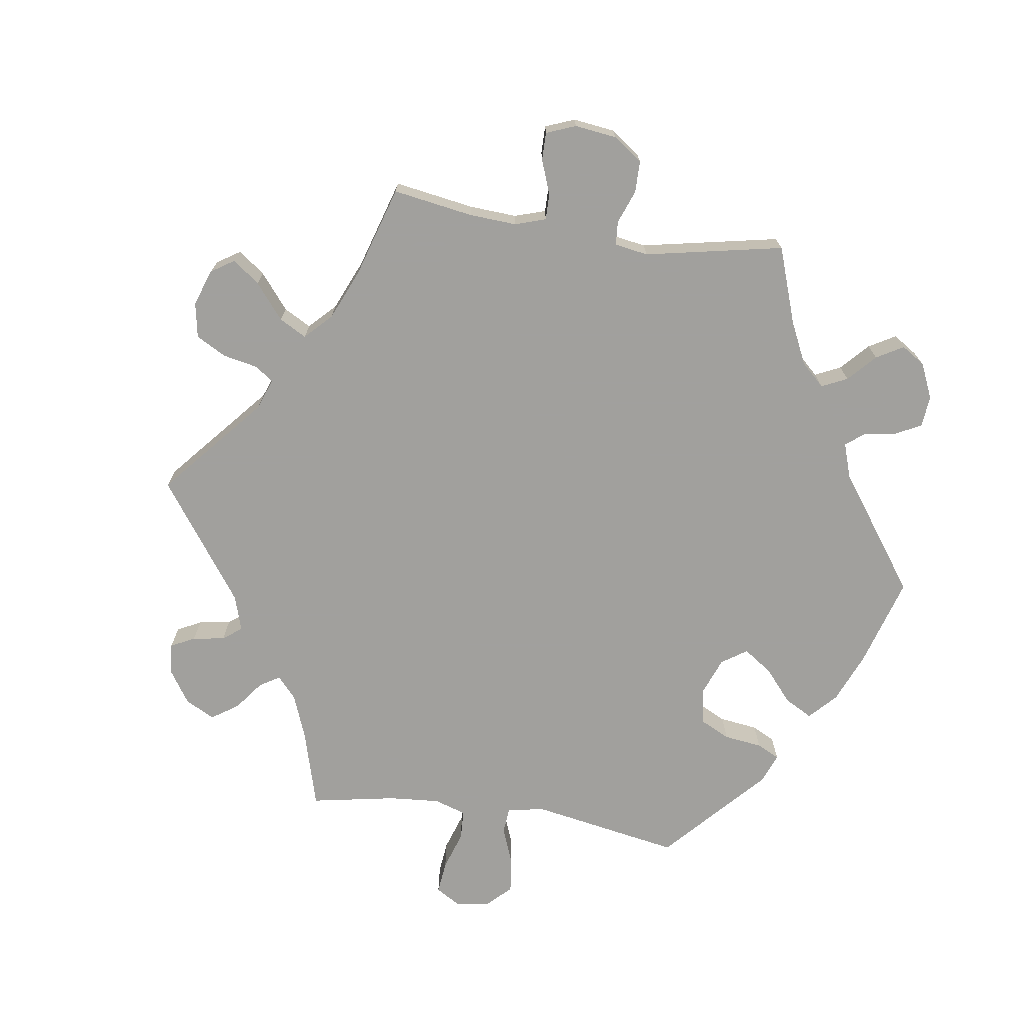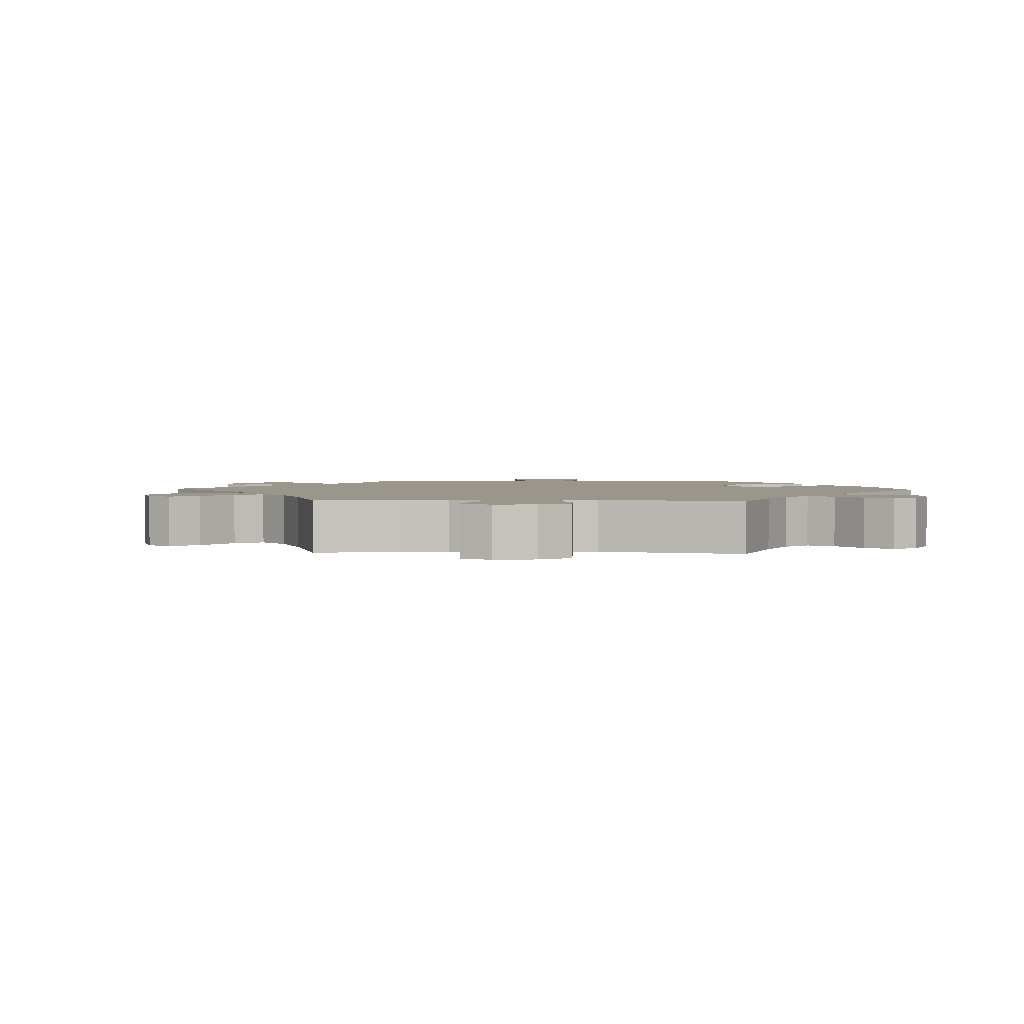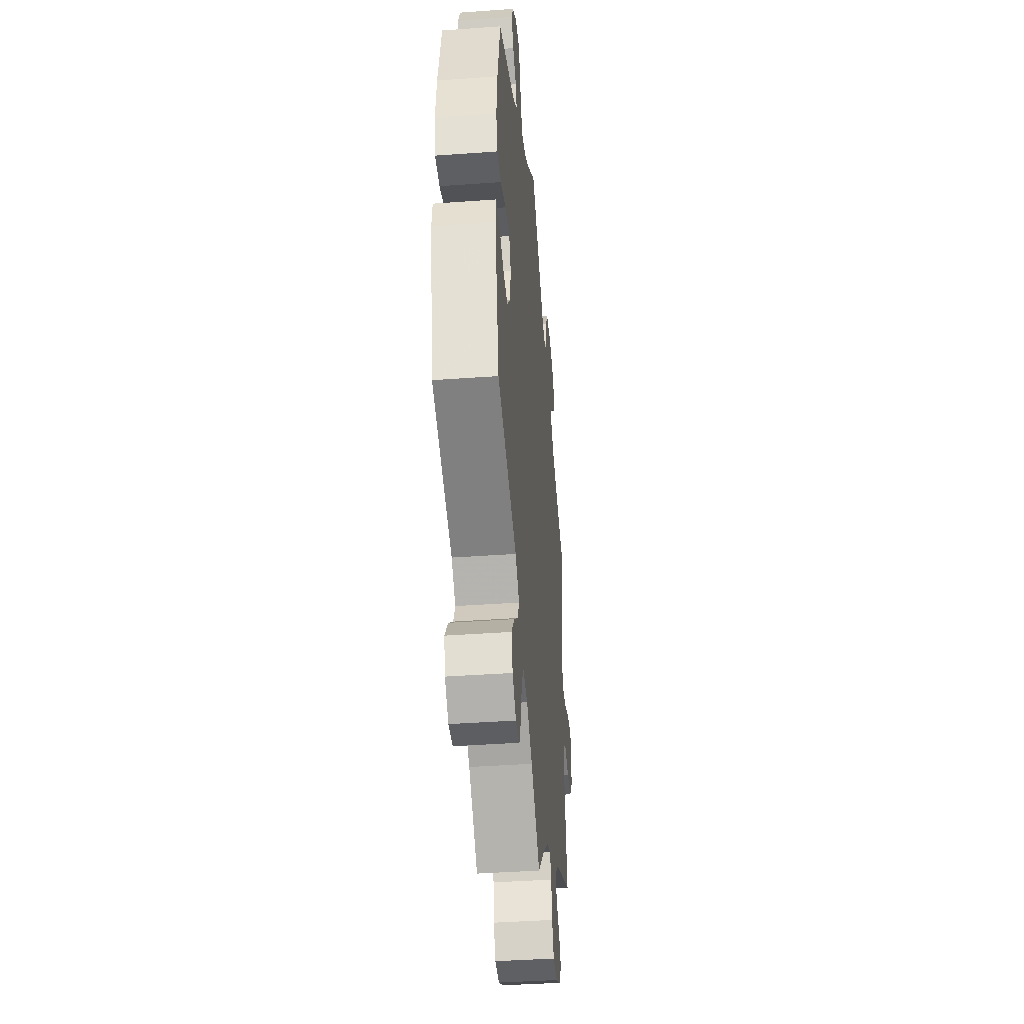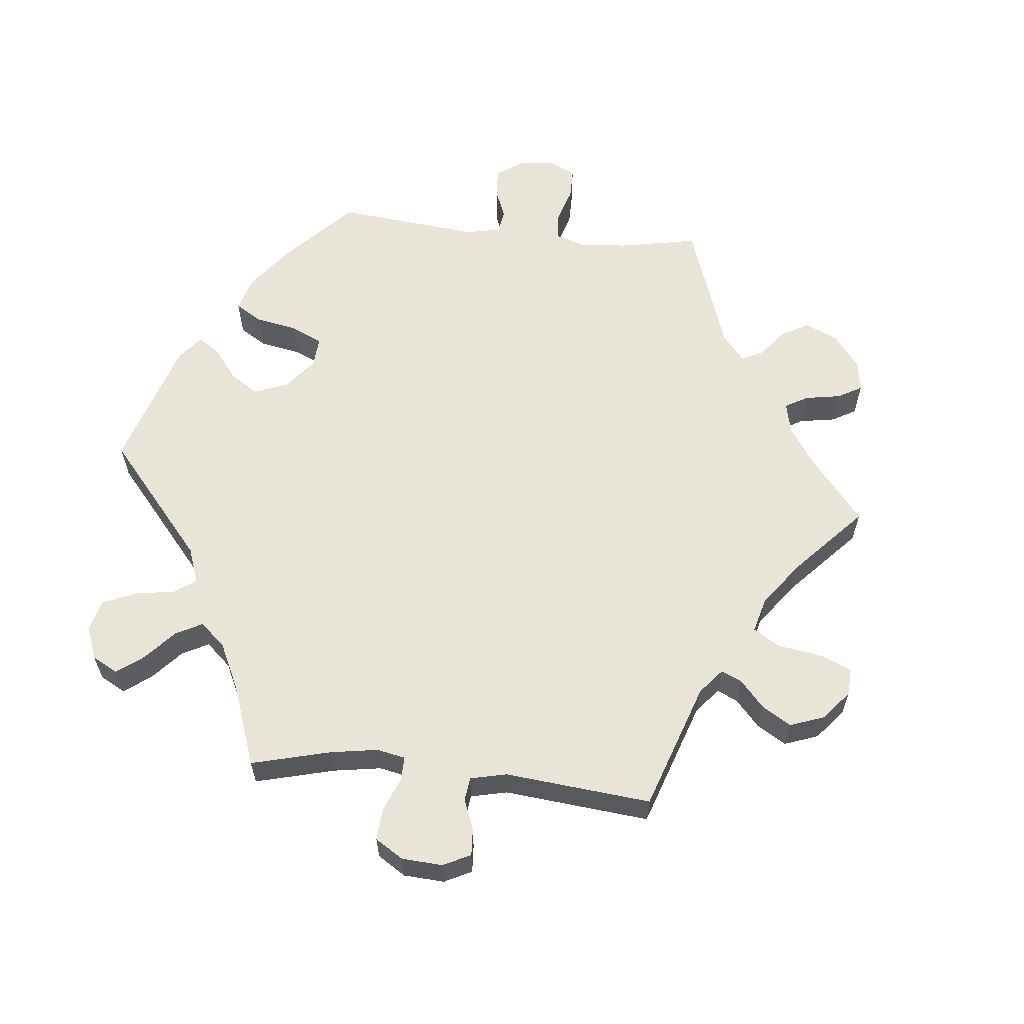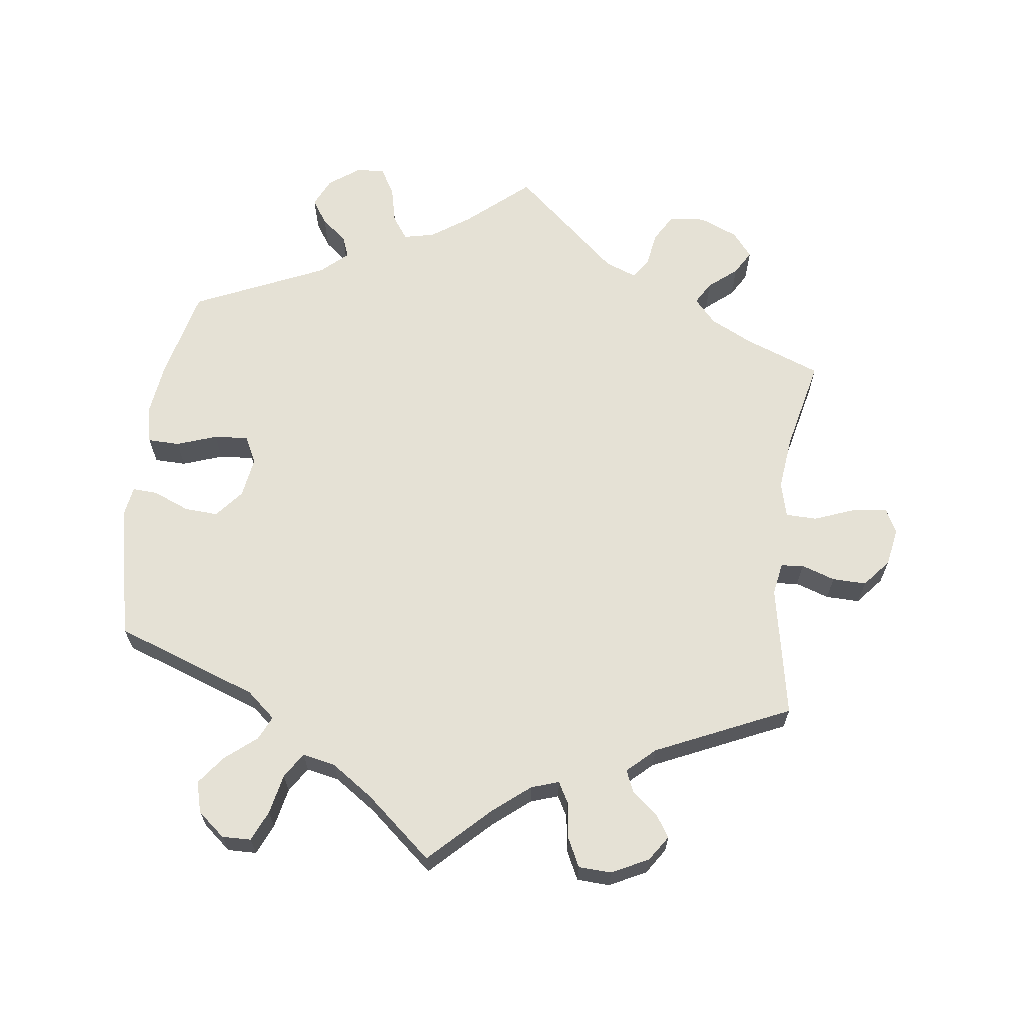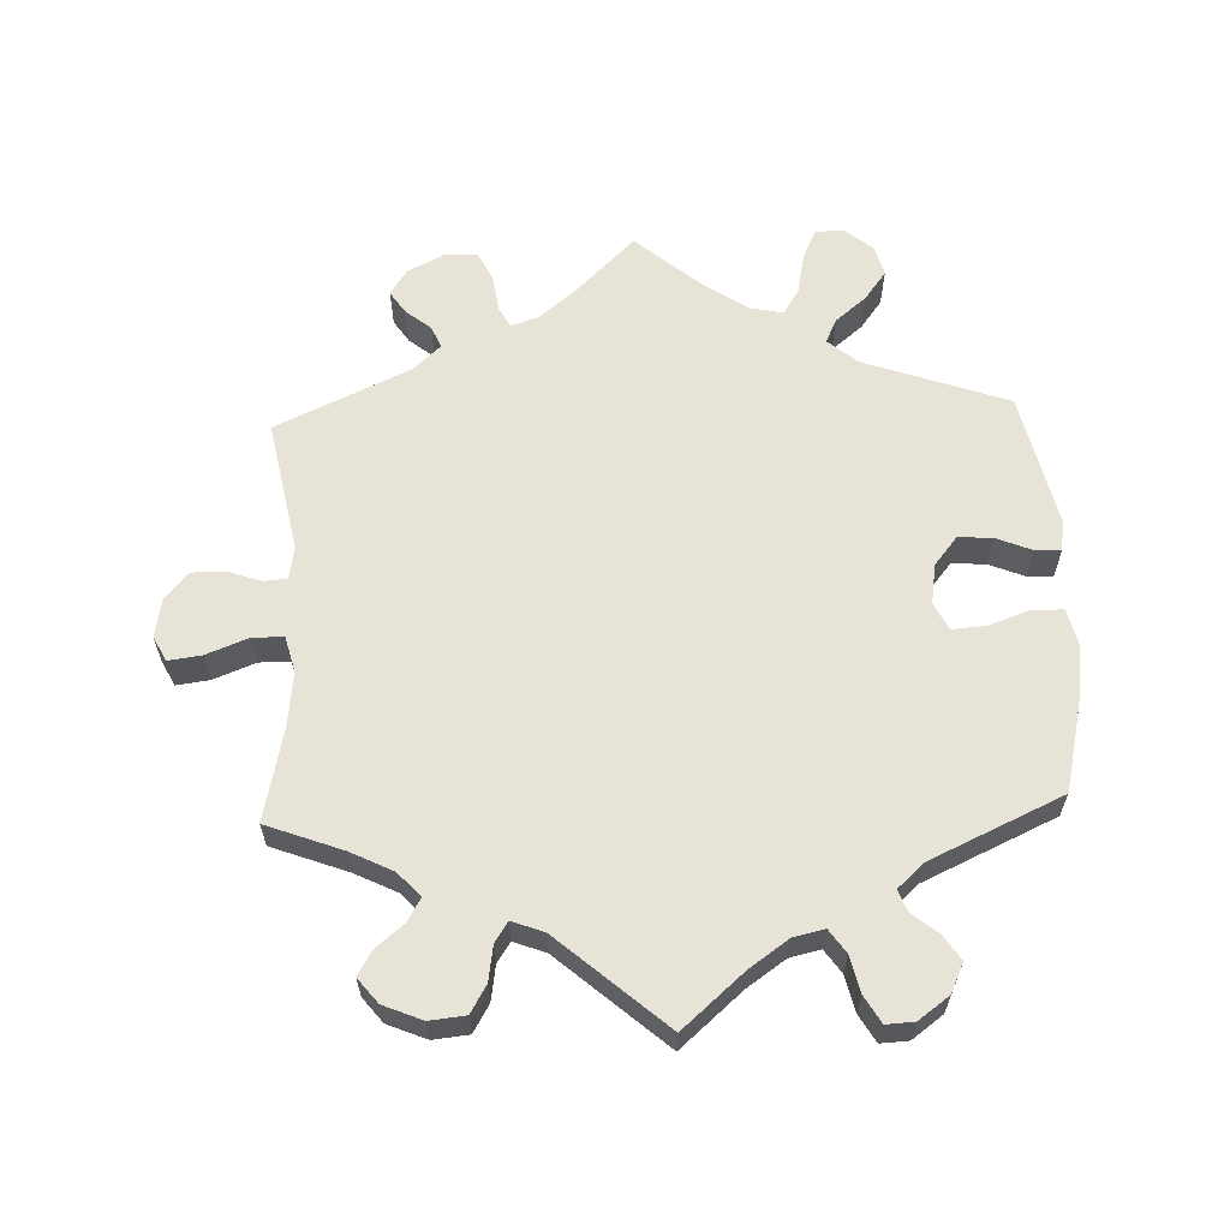
<metadata>
{"format":"obj","ext":"obj","renderer":"f3d","projection":"perspective","resolution":1024,"background":"white","views":[{"elev":-71.7,"azim":-38.4,"up":"+Y"},{"elev":2.4,"azim":-27.2,"up":"+Y"},{"elev":-40.6,"azim":95.1,"up":"+Z"},{"elev":60.6,"azim":-144.1,"up":"+Y"},{"elev":65.0,"azim":-172.7,"up":"+Y"},{"elev":61.7,"azim":-2.4,"up":"+Y"}]}
</metadata>
<code>
v 0.087 0.07 0.503
v 0.142 0.07 0.465
v 0.186 0.07 0.455
v 0.209 0.07 0.488
v 0.221 0.07 0.54
v 0.243 0.07 0.578
v 0.283 0.07 0.576
v 0.327 0.07 0.544
v 0.346 0.07 0.503
v 0.323 0.07 0.468
v 0.287 0.07 0.439
v 0.275 0.07 0.408
v 0.313 0.07 0.374
v 0.5 0.07 0.29
v 0.531 0.07 0.16
v 0.541 0.07 0.083
v 0.529 0.07 0.032
v 0.484 0.07 0.031
v 0.427 0.07 0.051
v 0.378 0.07 0.055
v 0.359 0.07 0.016
v 0.368 0.07 -0.041
v 0.401 0.07 -0.081
v 0.449 0.07 -0.078
v 0.5 0.07 -0.057
v 0.536 0.07 -0.055
v 0.543 0.07 -0.099
v 0.501 0.07 -0.289
v 0.297 0.07 -0.362
v 0.256 0.07 -0.397
v 0.272 0.07 -0.431
v 0.316 0.07 -0.467
v 0.347 0.07 -0.508
v 0.335 0.07 -0.552
v 0.296 0.07 -0.584
v 0.255 0.07 -0.583
v 0.236 0.07 -0.54
v 0.224 0.07 -0.483
v 0.201 0.07 -0.447
v 0.154 0.07 -0.457
v 0.094 0.07 -0.498
v 0 0.07 -0.578
v -0.083 0.07 -0.497
v -0.136 0.07 -0.454
v -0.175 0.07 -0.441
v -0.191 0.07 -0.47
v -0.198 0.07 -0.522
v -0.218 0.07 -0.563
v -0.265 0.07 -0.565
v -0.317 0.07 -0.539
v -0.341 0.07 -0.503
v -0.32 0.07 -0.471
v -0.284 0.07 -0.442
v -0.271 0.07 -0.411
v -0.31 0.07 -0.375
v -0.5 0.07 -0.289
v -0.464 0.07 -0.102
v -0.472 0.07 -0.056
v -0.504 0.07 -0.053
v -0.552 0.07 -0.069
v -0.6 0.07 -0.07
v -0.633 0.07 -0.031
v -0.643 0.07 0.023
v -0.625 0.07 0.058
v -0.578 0.07 0.052
v -0.518 0.07 0.029
v -0.474 0.07 0.03
v -0.461 0.07 0.08
v -0.47 0.07 0.158
v -0.5 0.07 0.289
v -0.392 0.07 0.33
v -0.332 0.07 0.36
v -0.301 0.07 0.394
v -0.32 0.07 0.426
v -0.36 0.07 0.459
v -0.38 0.07 0.493
v -0.352 0.07 0.528
v -0.297 0.07 0.551
v -0.246 0.07 0.546
v -0.223 0.07 0.507
v -0.215 0.07 0.457
v -0.196 0.07 0.429
v -0.151 0.07 0.446
v 0 0.07 0.578
v 0.087 0 0.503
v 0.142 0 0.465
v 0.186 0 0.455
v 0.209 0 0.488
v 0.221 0 0.54
v 0.243 0 0.578
v 0.283 0 0.576
v 0.327 0 0.544
v 0.346 0 0.503
v 0.323 0 0.468
v 0.287 0 0.439
v 0.275 0 0.408
v 0.313 0 0.374
v 0.5 0 0.29
v 0.531 0 0.16
v 0.541 0 0.083
v 0.529 0 0.032
v 0.484 0 0.031
v 0.427 0 0.051
v 0.378 0 0.055
v 0.359 0 0.016
v 0.368 0 -0.041
v 0.401 0 -0.081
v 0.449 0 -0.078
v 0.5 0 -0.057
v 0.536 0 -0.055
v 0.543 0 -0.099
v 0.501 0 -0.289
v 0.297 0 -0.362
v 0.256 0 -0.397
v 0.272 0 -0.431
v 0.316 0 -0.467
v 0.347 0 -0.508
v 0.335 0 -0.552
v 0.296 0 -0.584
v 0.255 0 -0.583
v 0.236 0 -0.54
v 0.224 0 -0.483
v 0.201 0 -0.447
v 0.154 0 -0.457
v 0.094 0 -0.498
v 0 0 -0.578
v -0.083 0 -0.497
v -0.136 0 -0.454
v -0.175 0 -0.441
v -0.191 0 -0.47
v -0.198 0 -0.522
v -0.218 0 -0.563
v -0.265 0 -0.565
v -0.317 0 -0.539
v -0.341 0 -0.503
v -0.32 0 -0.471
v -0.284 0 -0.442
v -0.271 0 -0.411
v -0.31 0 -0.375
v -0.5 0 -0.289
v -0.464 0 -0.102
v -0.472 0 -0.056
v -0.504 0 -0.053
v -0.552 0 -0.069
v -0.6 0 -0.07
v -0.633 0 -0.031
v -0.643 0 0.023
v -0.625 0 0.058
v -0.578 0 0.052
v -0.518 0 0.029
v -0.474 0 0.03
v -0.461 0 0.08
v -0.47 0 0.158
v -0.5 0 0.289
v -0.392 0 0.33
v -0.332 0 0.36
v -0.301 0 0.394
v -0.32 0 0.426
v -0.36 0 0.459
v -0.38 0 0.493
v -0.352 0 0.528
v -0.297 0 0.551
v -0.246 0 0.546
v -0.223 0 0.507
v -0.215 0 0.457
v -0.196 0 0.429
v -0.151 0 0.446
v 0 0 0.578
f 83 84 1
f 82 83 1 2
f 78 79 80 81
f 78 81 82
f 77 78 82
f 74 75 76 77
f 73 74 77 82
f 72 73 82 2
f 69 70 71
f 68 69 71 72
f 67 68 72 2
f 63 64 65 66
f 63 66 67
f 62 63 67
f 59 60 61 62
f 58 59 62 67
f 57 58 67 2
f 55 56 57 2
f 50 51 52 53
f 50 53 54
f 49 50 54
f 46 47 48 49
f 45 46 49 54
f 41 42 43
f 40 41 43 44
f 39 40 44 45
f 35 36 37 38
f 35 38 39
f 34 35 39
f 31 32 33 34
f 31 34 39
f 30 31 39 45
f 26 27 28 29
f 24 25 26 29
f 23 24 29 30
f 22 23 30 45
f 16 17 18 19
f 16 19 20
f 13 14 15 16
f 12 13 16 20
f 8 9 10 11
f 8 11 12
f 7 8 12
f 4 5 6 7
f 3 4 7 12
f 21 22 45 54
f 20 21 54 55
f 12 20 55
f 2 3 12 55
f 85 168 167
f 86 85 167 166
f 165 164 163 162
f 166 165 162
f 166 162 161
f 161 160 159 158
f 166 161 158 157
f 86 166 157 156
f 155 154 153
f 156 155 153 152
f 86 156 152 151
f 150 149 148 147
f 151 150 147
f 151 147 146
f 146 145 144 143
f 151 146 143 142
f 86 151 142 141
f 86 141 140 139
f 137 136 135 134
f 138 137 134
f 138 134 133
f 133 132 131 130
f 138 133 130 129
f 127 126 125
f 128 127 125 124
f 129 128 124 123
f 122 121 120 119
f 123 122 119
f 123 119 118
f 118 117 116 115
f 123 118 115
f 129 123 115 114
f 113 112 111 110
f 113 110 109 108
f 114 113 108 107
f 129 114 107 106
f 103 102 101 100
f 104 103 100
f 100 99 98 97
f 104 100 97 96
f 95 94 93 92
f 96 95 92
f 96 92 91
f 91 90 89 88
f 96 91 88 87
f 138 129 106 105
f 139 138 105 104
f 139 104 96
f 139 96 87 86
f 1 85 86 2
f 2 86 87 3
f 3 87 88 4
f 4 88 89 5
f 5 89 90 6
f 6 90 91 7
f 7 91 92 8
f 8 92 93 9
f 9 93 94 10
f 10 94 95 11
f 11 95 96 12
f 12 96 97 13
f 13 97 98 14
f 14 98 99 15
f 15 99 100 16
f 16 100 101 17
f 17 101 102 18
f 18 102 103 19
f 19 103 104 20
f 20 104 105 21
f 21 105 106 22
f 22 106 107 23
f 23 107 108 24
f 24 108 109 25
f 25 109 110 26
f 26 110 111 27
f 27 111 112 28
f 28 112 113 29
f 29 113 114 30
f 30 114 115 31
f 31 115 116 32
f 32 116 117 33
f 33 117 118 34
f 34 118 119 35
f 35 119 120 36
f 36 120 121 37
f 37 121 122 38
f 38 122 123 39
f 39 123 124 40
f 40 124 125 41
f 41 125 126 42
f 42 126 127 43
f 43 127 128 44
f 44 128 129 45
f 45 129 130 46
f 46 130 131 47
f 47 131 132 48
f 48 132 133 49
f 49 133 134 50
f 50 134 135 51
f 51 135 136 52
f 52 136 137 53
f 53 137 138 54
f 54 138 139 55
f 55 139 140 56
f 56 140 141 57
f 57 141 142 58
f 58 142 143 59
f 59 143 144 60
f 60 144 145 61
f 61 145 146 62
f 62 146 147 63
f 63 147 148 64
f 64 148 149 65
f 65 149 150 66
f 66 150 151 67
f 67 151 152 68
f 68 152 153 69
f 69 153 154 70
f 70 154 155 71
f 71 155 156 72
f 72 156 157 73
f 73 157 158 74
f 74 158 159 75
f 75 159 160 76
f 76 160 161 77
f 77 161 162 78
f 78 162 163 79
f 79 163 164 80
f 80 164 165 81
f 81 165 166 82
f 82 166 167 83
f 83 167 168 84
f 84 168 85 1

</code>
